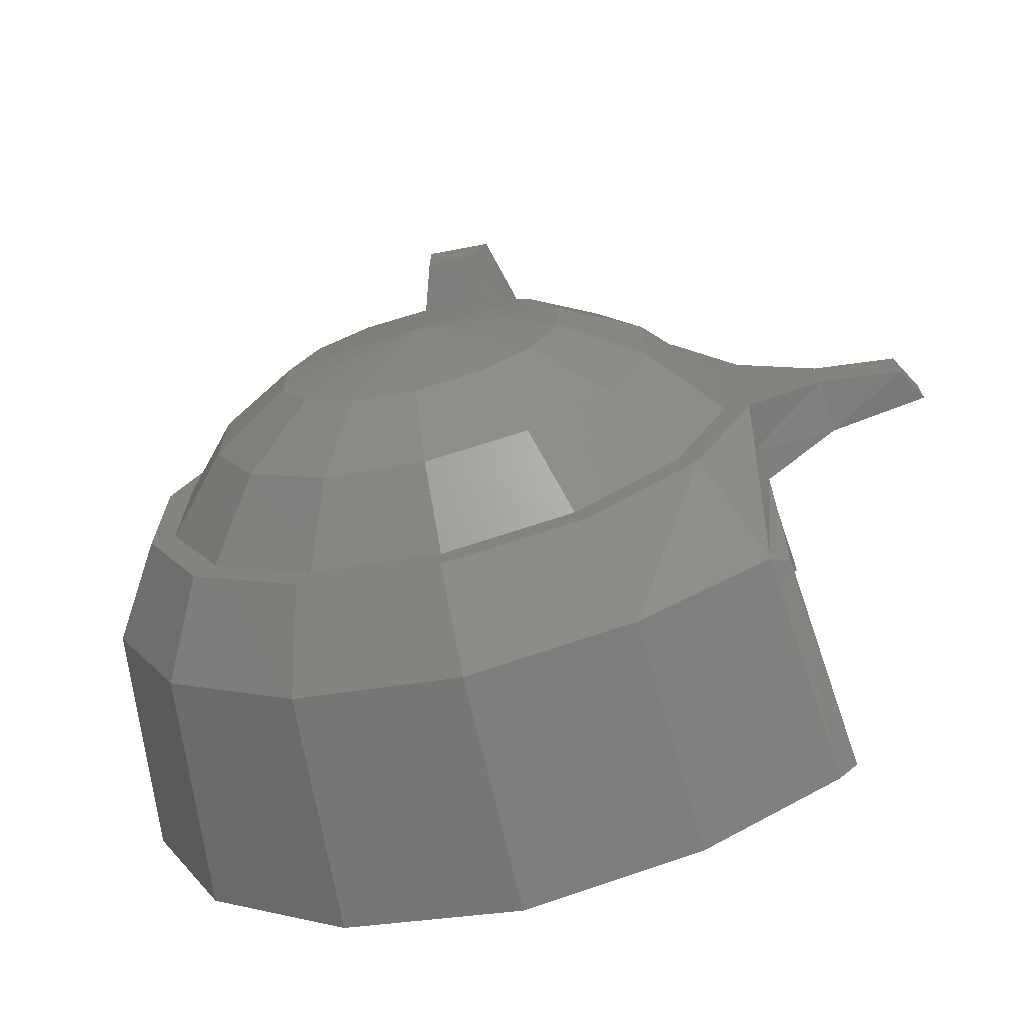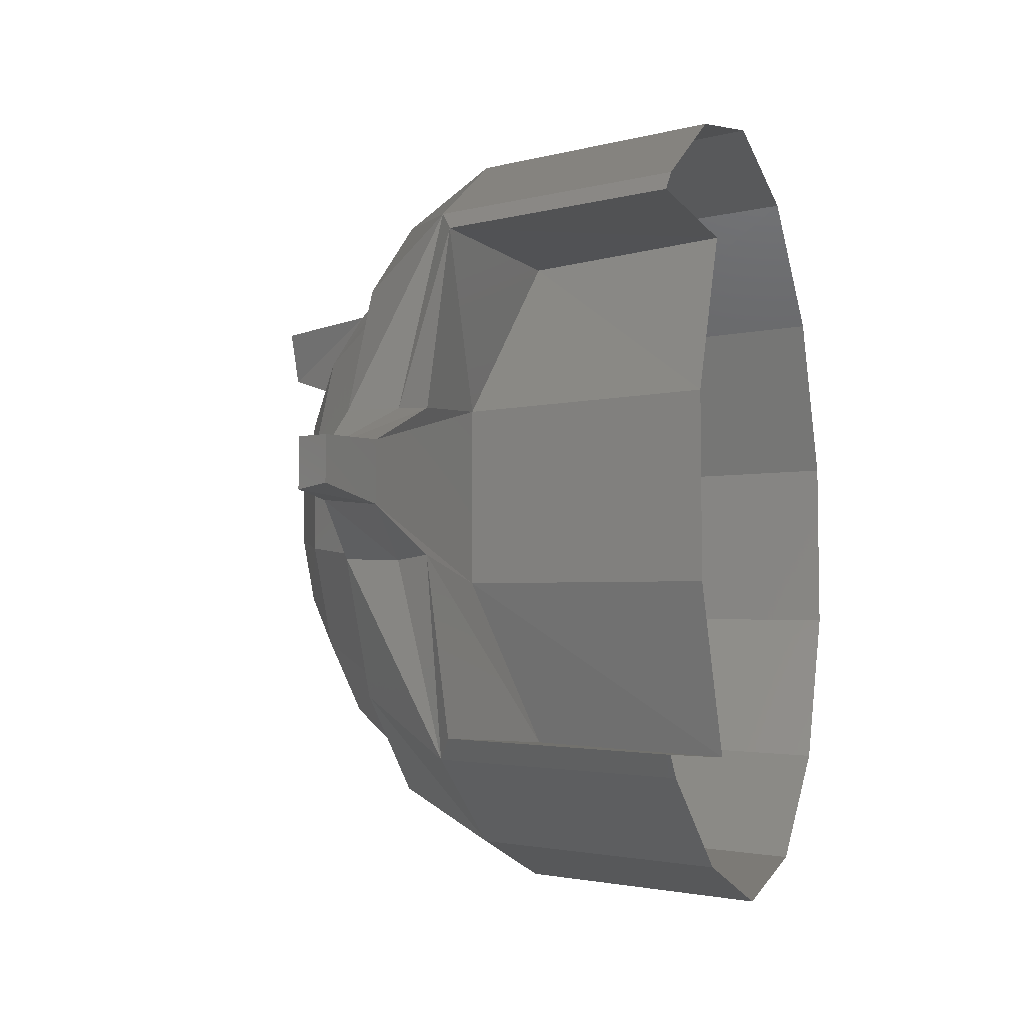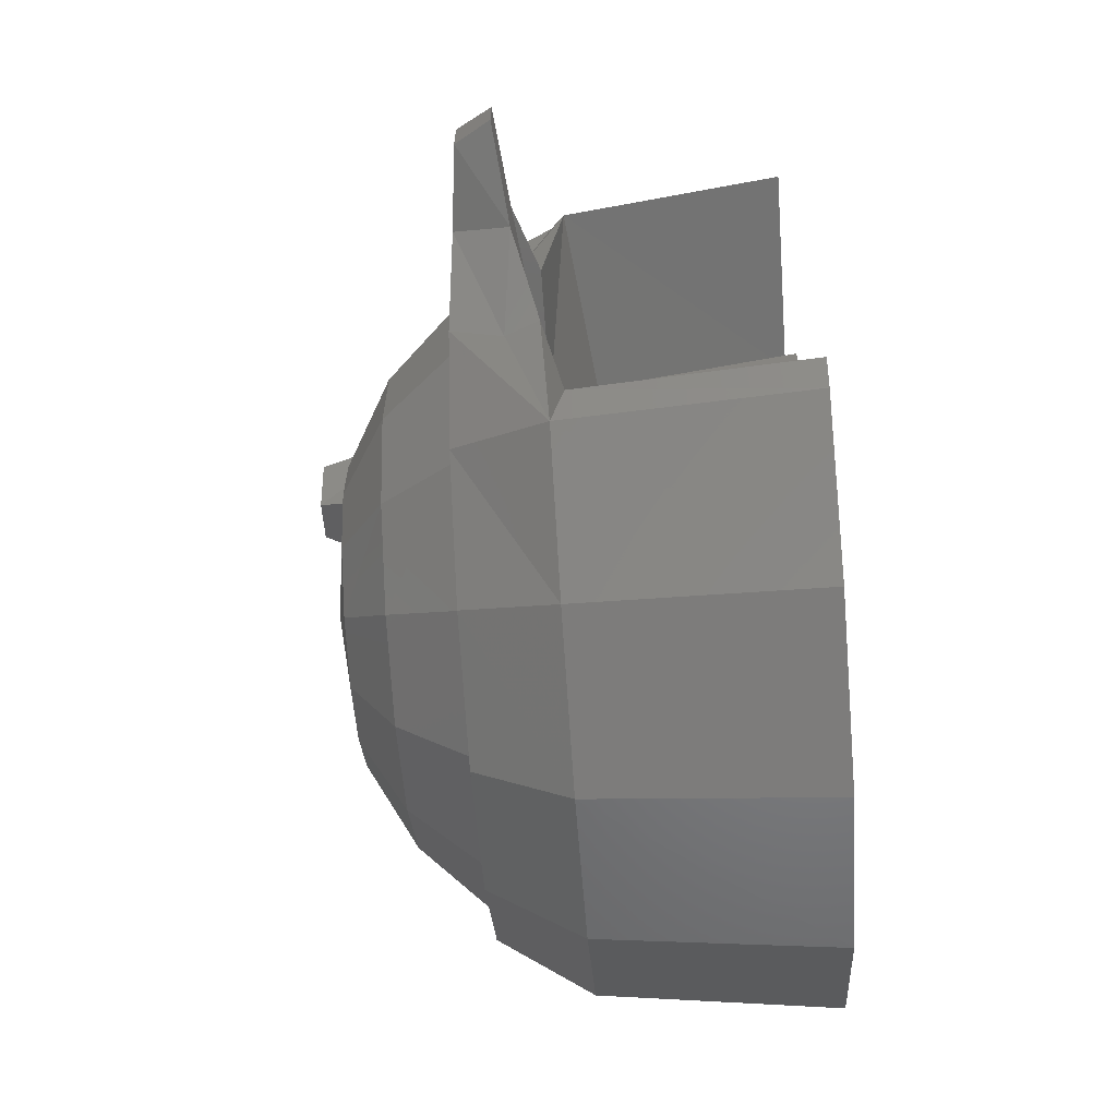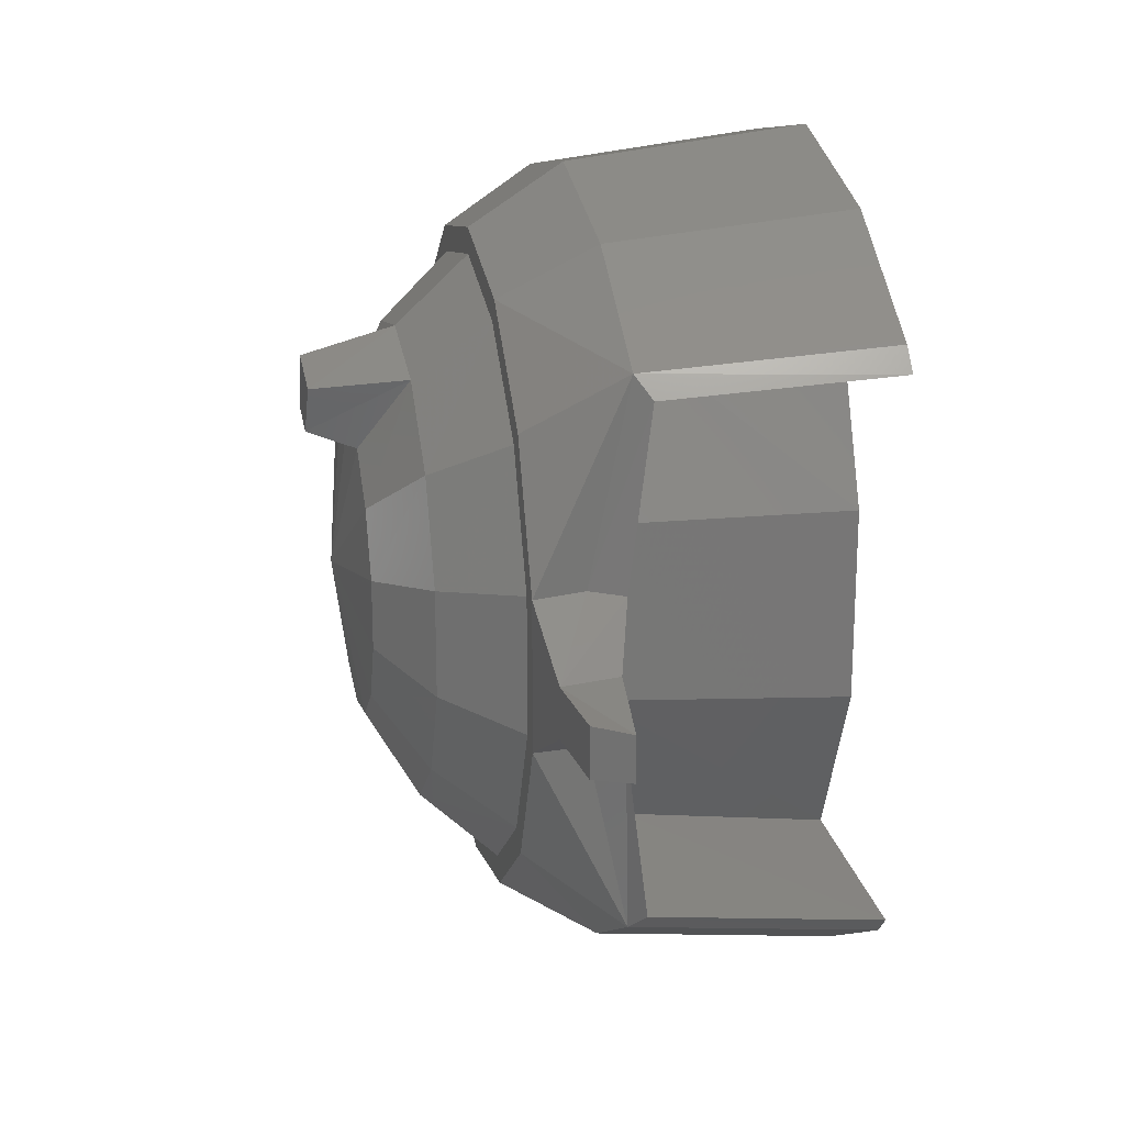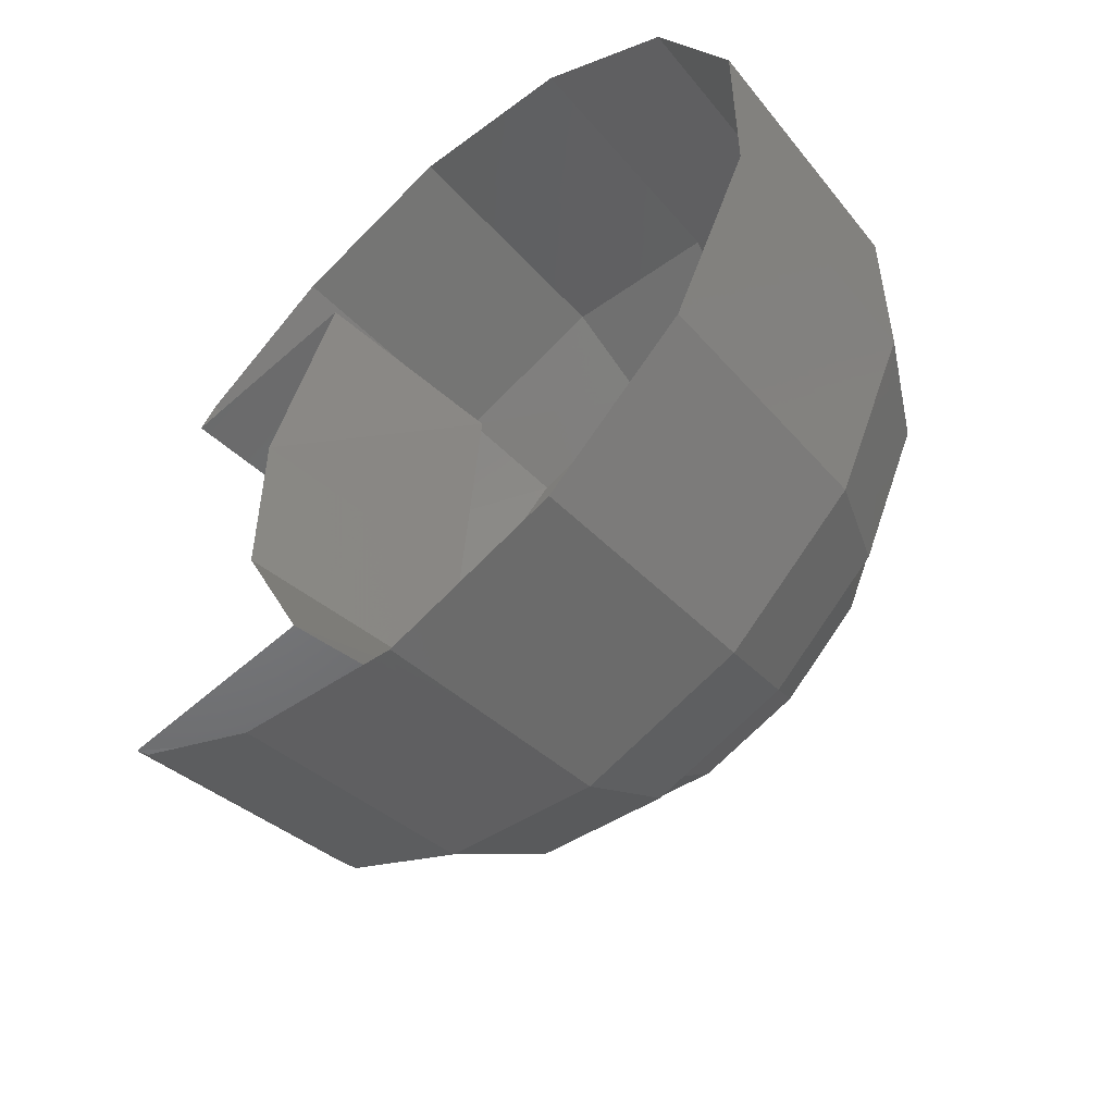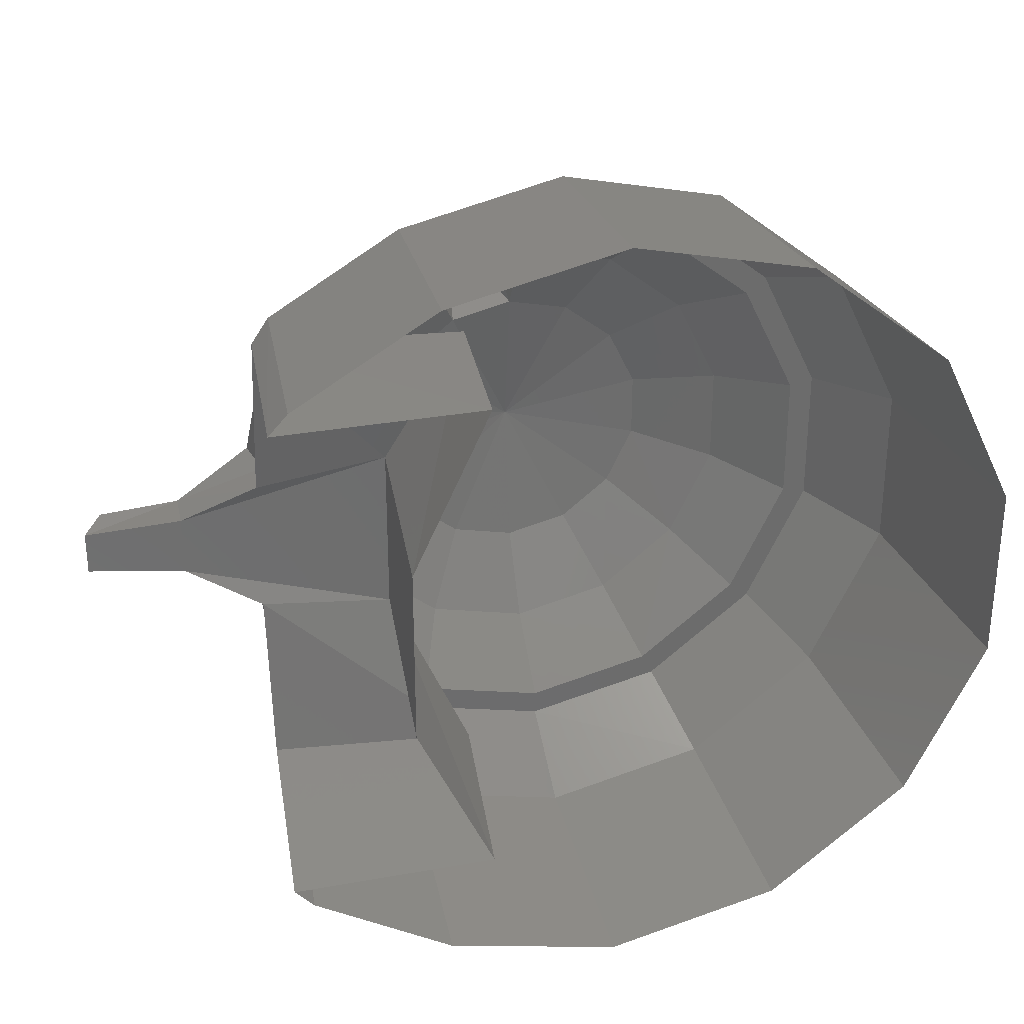
<metadata>
{"format":"stl","ext":"stl","renderer":"f3d","projection":"perspective","resolution":1024,"background":"white","views":[{"elev":-70.0,"azim":13.7,"up":"+Y"},{"elev":-6.6,"azim":108.0,"up":"+Y"},{"elev":-65.1,"azim":94.1,"up":"+Y"},{"elev":21.1,"azim":78.6,"up":"+Y"},{"elev":-53.4,"azim":-136.3,"up":"+Y"},{"elev":30.7,"azim":165.4,"up":"+Y"}]}
</metadata>
<code>
# stl→obj: 109 verts, 198 faces
v 224.3 -38.77 383.7
v 198.1 -59.48 419.2
v 171.9 2.636 383.7
v 157.9 -27.05 419.2
v 107.1 17.48 383.7
v 107.1 -15.33 419.2
v 42.23 2.636 383.7
v 56.29 -27.05 419.2
v -10.12 -38.77 383.7
v 16.05 -59.48 419.2
v -39.02 -98.93 383.7
v -6.602 -106.4 419.2
v -39.02 -165.3 383.7
v -6.602 -157.9 419.2
v -10.12 -225.5 383.7
v 16.05 -204.8 419.2
v 42.23 -266.9 383.7
v 56.29 -237.2 419.2
v 107.1 -281.8 383.7
v 107.1 -248.9 419.2
v 171.9 -266.9 383.7
v 157.9 -237.2 419.2
v 224.3 -225.5 383.7
v 198.1 -204.8 419.2
v 253.2 -165.3 383.7
v 220.8 -157.9 419.2
v 253.2 -98.93 383.7
v 220.8 -106.4 419.2
v 107.1 -57.13 442.6
v 74.65 -64.56 442.6
v 48.48 -85.26 442.6
v 34.02 -115.3 442.6
v 34.02 -148.9 442.6
v 48.48 -179 442.6
v 74.65 -199.7 442.6
v 107.1 -207.1 442.6
v 139.5 -199.7 442.6
v 165.7 -179 442.6
v 180.1 -148.9 442.6
v 180.1 -115.3 442.6
v 165.7 -85.26 442.6
v 139.5 -64.56 442.6
v 267.2 -273.9 220.4
v 257.1 -265 337.9
v 195.8 -316.5 220.4
v 190.3 -304.8 337.9
v 107.1 -336.8 220.4
v 107.1 -323.9 337.9
v 18.4 -316.5 220.4
v 23.87 -304.8 337.9
v -53.09 -259.9 220.4
v -42.93 -251.7 337.9
v -92.54 -177.8 220.4
v -80.04 -174.7 337.9
v -92.54 -86.43 220.4
v -80.04 -89.56 337.9
v -53.09 -4.396 220.4
v -42.93 -12.6 337.9
v 18.4 52.25 220.4
v 23.87 40.53 337.9
v 107.1 72.56 220.4
v 107.1 59.67 337.9
v 195.8 52.25 220.4
v 190.3 40.53 337.9
v 267.2 9.667 220.4
v 257.1 0.683 337.9
v 177.8 -278.6 383.7
v 107.1 -294.6 383.7
v 36.37 -278.6 383.7
v -20.27 -233.7 383.7
v -51.53 -168.5 383.7
v -51.53 -95.81 383.7
v -20.27 -30.57 383.7
v 36.37 14.36 383.7
v 107.1 30.37 383.7
v 177.8 14.36 383.7
v 234.4 -233.7 383.7
v 265.7 -168.5 383.7
v 234.4 -30.57 383.7
v 265.7 -95.81 383.7
v 172.7 -0.88 220.4
v 162.5 -9.084 318.4
v 212.2 -85.26 220.4
v 199.7 -88.38 342.2
v 212.2 -179 220.4
v 199.7 -175.9 342.2
v 172.7 -263.4 220.4
v 162.5 -255.2 318.4
v 261.8 -169.2 358.7
v 304.7 -144.2 379.4
v 306.3 -147.4 352.8
v 345.8 -144.2 375.1
v 355.5 -143.1 357.9
v 304.7 -120 379.4
v 345.8 -120 375.1
v 306.3 -116.9 352.8
v 261.8 -95.03 358.7
v 267.6 -96.59 341.9
v 266.8 -9.084 330.9
v 266.8 -255.2 330.9
v 267.6 -167.7 341.9
v 107.1 -132.1 453.2
v 114.9 -25.1 465.3
v 114.9 -51.27 466.1
v 146.5 -32.13 465.3
v 277 -0.88 220.4
v 277 -263.4 220.4
v 355.5 -121.2 357.9
v 135.2 -55.96 466.1
f 1 2 3
f 2 3 4
f 3 4 5
f 4 5 6
f 5 6 7
f 6 7 8
f 7 8 9
f 8 9 10
f 9 10 11
f 10 11 12
f 11 12 13
f 12 13 14
f 13 14 15
f 14 15 16
f 15 16 17
f 16 17 18
f 17 18 19
f 18 19 20
f 19 20 21
f 20 21 22
f 21 22 23
f 22 23 24
f 23 24 25
f 24 25 26
f 25 26 27
f 26 27 28
f 27 28 1
f 28 1 2
f 6 29 8
f 29 8 30
f 8 30 10
f 30 10 31
f 10 31 12
f 31 12 32
f 12 32 14
f 32 14 33
f 14 33 16
f 33 16 34
f 16 34 18
f 34 18 35
f 18 35 20
f 35 20 36
f 20 36 22
f 36 22 37
f 22 37 24
f 37 24 38
f 24 38 26
f 38 26 39
f 26 39 28
f 39 28 40
f 28 40 2
f 40 2 41
f 2 41 4
f 41 4 42
f 43 44 45
f 44 45 46
f 45 46 47
f 46 47 48
f 47 48 49
f 48 49 50
f 49 50 51
f 50 51 52
f 51 52 53
f 52 53 54
f 53 54 55
f 54 55 56
f 55 56 57
f 56 57 58
f 57 58 59
f 58 59 60
f 59 60 61
f 60 61 62
f 61 62 63
f 62 63 64
f 63 64 65
f 64 65 66
f 46 67 48
f 67 48 68
f 48 68 50
f 68 50 69
f 50 69 52
f 69 52 70
f 52 70 54
f 70 54 71
f 54 71 56
f 71 56 72
f 56 72 58
f 72 58 73
f 58 73 60
f 73 60 74
f 60 74 62
f 74 62 75
f 62 75 64
f 75 64 76
f 11 72 13
f 72 13 71
f 13 71 15
f 71 15 70
f 15 70 17
f 70 17 69
f 17 69 19
f 69 19 68
f 19 68 21
f 68 21 67
f 21 67 23
f 67 23 77
f 23 77 25
f 77 25 78
f 72 11 73
f 11 73 9
f 73 9 74
f 9 74 7
f 74 7 75
f 7 75 5
f 75 5 76
f 5 76 3
f 76 3 79
f 3 79 1
f 79 1 80
f 1 80 27
f 80 27 78
f 27 78 25
f 81 82 83
f 82 83 84
f 83 84 85
f 84 85 86
f 85 86 87
f 86 87 88
f 78 89 90
f 89 90 91
f 90 91 92
f 91 92 93
f 78 80 90
f 80 90 94
f 90 94 92
f 94 92 95
f 64 76 66
f 76 66 79
f 66 79 80
f 67 46 77
f 46 77 44
f 77 44 78
f 84 86 96
f 86 96 91
f 96 91 93
f 80 97 94
f 97 94 98
f 94 98 96
f 82 99 84
f 99 84 98
f 84 98 96
f 100 88 101
f 88 101 86
f 101 86 91
f 42 29 102
f 29 102 30
f 102 30 31
f 31 32 102
f 32 102 33
f 102 33 34
f 34 35 102
f 35 102 36
f 102 36 37
f 37 38 102
f 38 102 39
f 102 39 40
f 6 103 29
f 103 29 104
f 103 6 105
f 6 105 4
f 99 66 106
f 66 106 65
f 66 99 97
f 99 97 98
f 44 100 43
f 100 43 107
f 89 101 44
f 101 44 100
f 95 108 92
f 108 92 93
f 96 94 108
f 94 108 95
f 104 103 109
f 103 109 105
f 109 104 42
f 104 42 29
f 42 109 4
f 109 4 105
f 82 99 81
f 99 81 106
f 87 107 88
f 107 88 100
f 40 102 41
f 102 41 42
f 93 96 108
f 44 78 89
f 66 97 80
f 89 91 101

</code>
